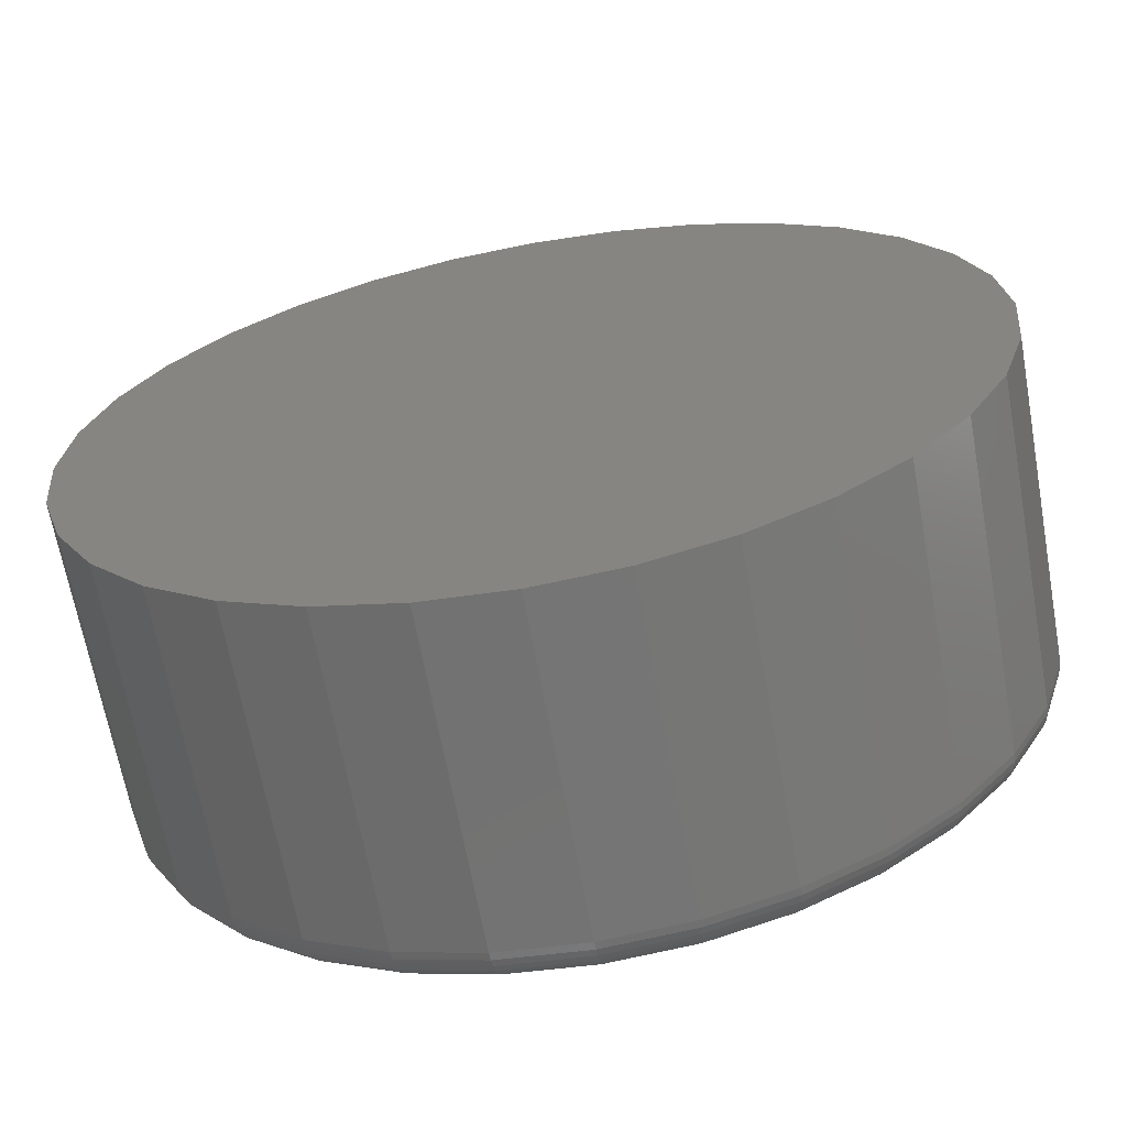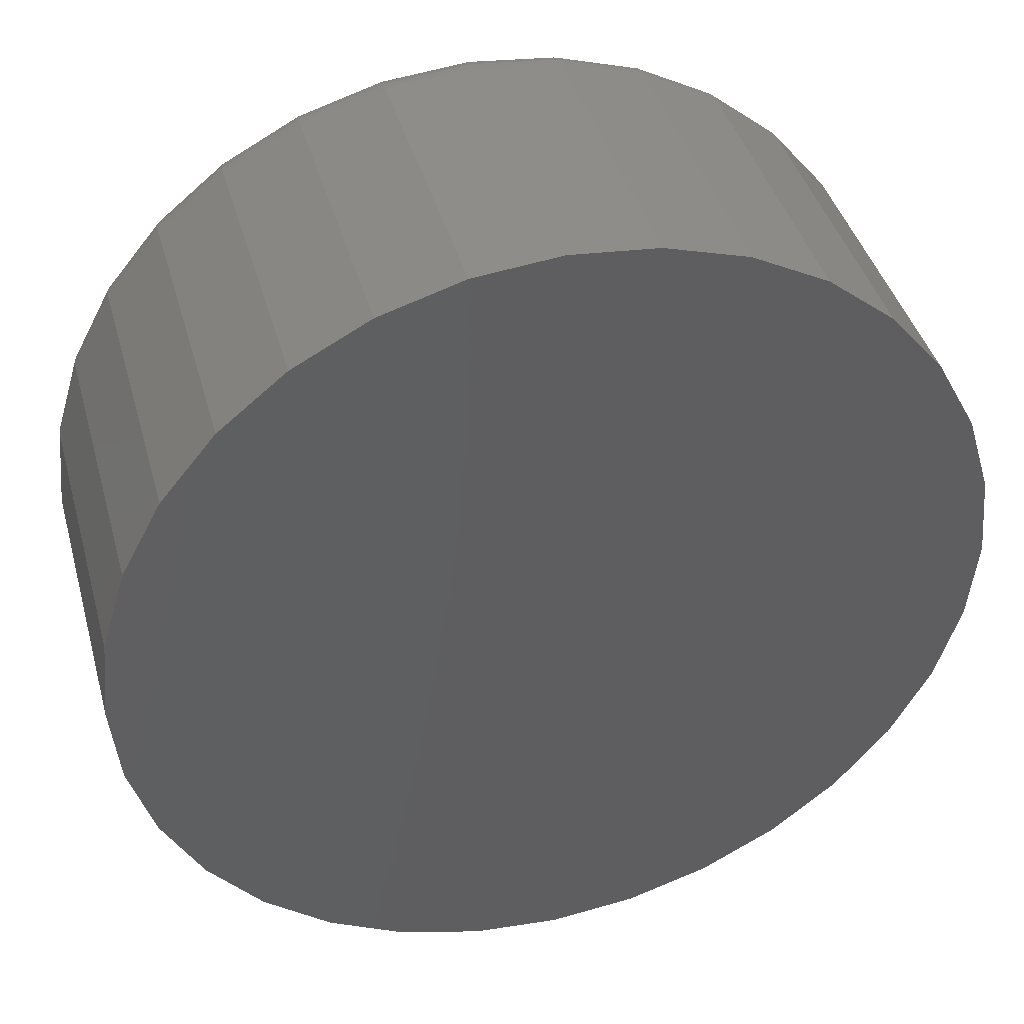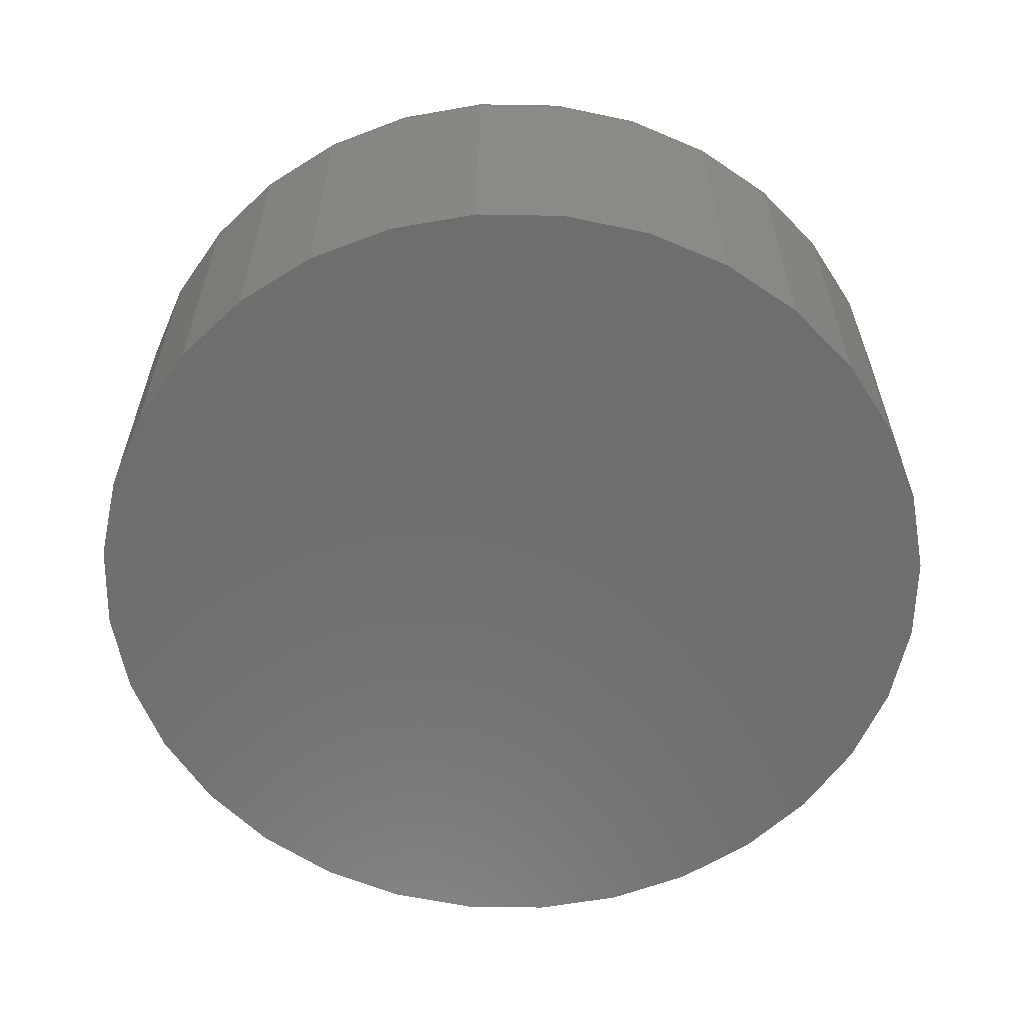
<metadata>
{"format":"stl","ext":"stl","renderer":"f3d","projection":"perspective","resolution":1024,"background":"white","views":[{"elev":-66.2,"azim":-169.7,"up":"+Y"},{"elev":41.4,"azim":164.8,"up":"+Y"},{"elev":-60.0,"azim":4.6,"up":"+Z"}]}
</metadata>
<code>
# stl→obj: 320 verts, 636 faces
v -0.08769 0.4806 0.4297
v 0.1035 0.4806 0.4297
v 0.007895 0.49 0.4297
v 0.1954 0.4527 0.4297
v -0.1796 0.4527 0.4297
v 0.2801 0.4074 0.4297
v -0.2643 0.4074 0.4297
v 0.3544 0.3465 0.4297
v -0.3386 0.3465 0.4297
v 0.4153 0.2722 0.4297
v -0.3995 0.2722 0.4297
v 0.4606 0.1875 0.4297
v -0.4448 0.1875 0.4297
v 0.4884 0.09559 0.4297
v -0.4727 0.09559 0.4297
v 0.4979 -1.565e-16 0.4297
v -0.4821 -4.117e-16 0.4297
v 0.4884 -0.09559 0.4297
v -0.4727 -0.09559 0.4297
v 0.4606 -0.1875 0.4297
v -0.4448 -0.1875 0.4297
v 0.4153 -0.2722 0.4297
v -0.3995 -0.2722 0.4297
v 0.3544 -0.3465 0.4297
v -0.3386 -0.3465 0.4297
v 0.2801 -0.4074 0.4297
v -0.2643 -0.4074 0.4297
v 0.1954 -0.4527 0.4297
v -0.1796 -0.4527 0.4297
v 0.1035 -0.4806 0.4297
v -0.08769 -0.4806 0.4297
v 0.007895 -0.49 0.4297
v 0.5447 0 0
v 0.5447 -6.083e-16 0.3828
v 0.5344 -0.1047 0
v 0.5344 -0.1047 0.3828
v 0.5039 -0.2054 0
v 0.5039 -0.2054 0.3828
v 0.4543 -0.2983 0
v 0.4543 -0.2983 0.3828
v 0.3875 -0.3796 0
v 0.3875 -0.3796 0.3828
v 0.3061 -0.4464 0
v 0.3061 -0.4464 0.3828
v 0.2133 -0.496 0
v 0.2133 -0.496 0.3828
v 0.1126 -0.5265 0
v 0.1126 -0.5265 0.3828
v 0.007895 -0.5368 0
v 0.007895 -0.5368 0.3828
v -0.09684 -0.5265 0
v -0.09684 -0.5265 0.3828
v -0.1975 -0.496 0
v -0.1975 -0.496 0.3828
v -0.2904 -0.4464 0
v -0.2904 -0.4464 0.3828
v -0.3717 -0.3796 0
v -0.3717 -0.3796 0.3828
v -0.4385 -0.2983 0
v -0.4385 -0.2983 0.3828
v -0.4881 -0.2054 0
v -0.4881 -0.2054 0.3828
v -0.5186 -0.1047 0
v -0.5186 -0.1047 0.3828
v -0.5289 6.574e-17 0
v -0.5289 6.574e-17 0.3828
v -0.5186 0.1047 0
v -0.5186 0.1047 0.3828
v -0.4881 0.2054 0
v -0.4881 0.2054 0.3828
v -0.4385 0.2983 0
v -0.4385 0.2983 0.3828
v -0.3717 0.3796 0
v -0.3717 0.3796 0.3828
v -0.2904 0.4464 0
v -0.2904 0.4464 0.3828
v -0.1975 0.496 0
v -0.1975 0.496 0.3828
v -0.09684 0.5265 0
v -0.09684 0.5265 0.3828
v 0.007895 0.5368 0
v 0.007895 0.5368 0.3828
v 0.1126 0.5265 0
v 0.1126 0.5265 0.3828
v 0.2133 0.496 0
v 0.2133 0.496 0.3828
v 0.3061 0.4464 0
v 0.3061 0.4464 0.3828
v 0.3875 0.3796 0
v 0.3875 0.3796 0.3828
v 0.4543 0.2983 0
v 0.4543 0.2983 0.3828
v 0.5039 0.2054 0
v 0.5039 0.2054 0.3828
v 0.5344 0.1047 0
v 0.5344 0.1047 0.3828
v -0.4912 -2.22e-16 0.4288
v -0.4816 0.09737 0.4288
v -0.5 -2.22e-16 0.4261
v -0.4903 0.09909 0.4261
v -0.5081 -2.498e-16 0.4218
v -0.4982 0.1007 0.4218
v -0.5152 -2.498e-16 0.416
v -0.5052 0.1021 0.416
v -0.521 -2.22e-16 0.4089
v -0.5109 0.1032 0.4089
v -0.5254 -2.22e-16 0.4008
v -0.5151 0.104 0.4008
v -0.528 -2.498e-16 0.392
v -0.5177 0.1046 0.392
v 0.4974 0.09737 0.4288
v 0.507 -9.714e-16 0.4288
v 0.506 0.09909 0.4261
v 0.5158 -9.714e-16 0.4261
v 0.514 0.1007 0.4218
v 0.5239 -9.714e-16 0.4218
v 0.521 0.1021 0.416
v 0.531 -1.027e-15 0.416
v 0.5267 0.1032 0.4089
v 0.5368 -1.027e-15 0.4089
v 0.5309 0.104 0.4008
v 0.5412 -1.027e-15 0.4008
v 0.5335 0.1046 0.392
v 0.5438 -1.027e-15 0.392
v 0.469 0.191 0.4288
v 0.4771 0.1944 0.4261
v 0.4846 0.1975 0.4218
v 0.4912 0.2002 0.416
v 0.4966 0.2024 0.4089
v 0.5006 0.2041 0.4008
v 0.503 0.2051 0.392
v 0.4229 0.2773 0.4288
v 0.4302 0.2822 0.4261
v 0.4369 0.2867 0.4218
v 0.4428 0.2906 0.416
v 0.4477 0.2939 0.4089
v 0.4513 0.2963 0.4008
v 0.4535 0.2978 0.392
v 0.3608 0.3529 0.4288
v 0.367 0.3591 0.4261
v 0.3728 0.3649 0.4218
v 0.3778 0.3699 0.416
v 0.3819 0.374 0.4089
v 0.385 0.3771 0.4008
v 0.3869 0.379 0.392
v 0.2852 0.415 0.4288
v 0.2901 0.4223 0.4261
v 0.2946 0.429 0.4218
v 0.2985 0.435 0.416
v 0.3018 0.4398 0.4089
v 0.3042 0.4434 0.4008
v 0.3056 0.4456 0.392
v 0.1989 0.4611 0.4288
v 0.2023 0.4692 0.4261
v 0.2054 0.4767 0.4218
v 0.2081 0.4833 0.416
v 0.2103 0.4887 0.4089
v 0.212 0.4927 0.4008
v 0.213 0.4951 0.392
v 0.1053 0.4895 0.4288
v 0.107 0.4981 0.4261
v 0.1086 0.5061 0.4218
v 0.1099 0.5131 0.416
v 0.1111 0.5188 0.4089
v 0.1119 0.523 0.4008
v 0.1125 0.5256 0.392
v 0.007895 0.4991 0.4288
v 0.007895 0.5079 0.4261
v 0.007895 0.516 0.4218
v 0.007895 0.5231 0.416
v 0.007895 0.5289 0.4089
v 0.007895 0.5333 0.4008
v 0.007895 0.5359 0.392
v -0.08948 0.4895 0.4288
v -0.09119 0.4981 0.4261
v -0.09277 0.5061 0.4218
v -0.09416 0.5131 0.416
v -0.0953 0.5188 0.4089
v -0.09614 0.523 0.4008
v -0.09666 0.5256 0.392
v -0.1831 0.4611 0.4288
v -0.1865 0.4692 0.4261
v -0.1896 0.4767 0.4218
v -0.1923 0.4833 0.416
v -0.1945 0.4887 0.4089
v -0.1962 0.4927 0.4008
v -0.1972 0.4951 0.392
v -0.2694 0.415 0.4288
v -0.2743 0.4223 0.4261
v -0.2788 0.429 0.4218
v -0.2827 0.435 0.416
v -0.286 0.4398 0.4089
v -0.2884 0.4434 0.4008
v -0.2899 0.4456 0.392
v -0.345 0.3529 0.4288
v -0.3512 0.3591 0.4261
v -0.357 0.3649 0.4218
v -0.362 0.3699 0.416
v -0.3661 0.374 0.4089
v -0.3692 0.3771 0.4008
v -0.3711 0.379 0.392
v -0.4071 0.2773 0.4288
v -0.4144 0.2822 0.4261
v -0.4212 0.2867 0.4218
v -0.4271 0.2906 0.416
v -0.4319 0.2939 0.4089
v -0.4355 0.2963 0.4008
v -0.4377 0.2978 0.392
v -0.4532 0.191 0.4288
v -0.4613 0.1944 0.4261
v -0.4688 0.1975 0.4218
v -0.4754 0.2002 0.416
v -0.4808 0.2024 0.4089
v -0.4848 0.2041 0.4008
v -0.4873 0.2051 0.392
v 0.4974 -0.09737 0.4288
v 0.506 -0.09909 0.4261
v 0.514 -0.1007 0.4218
v 0.521 -0.1021 0.416
v 0.5267 -0.1032 0.4089
v 0.5309 -0.104 0.4008
v 0.5335 -0.1046 0.392
v -0.4816 -0.09737 0.4288
v -0.4903 -0.09909 0.4261
v -0.4982 -0.1007 0.4218
v -0.5052 -0.1021 0.416
v -0.5109 -0.1032 0.4089
v -0.5151 -0.104 0.4008
v -0.5177 -0.1046 0.392
v -0.4532 -0.191 0.4288
v -0.4613 -0.1944 0.4261
v -0.4688 -0.1975 0.4218
v -0.4754 -0.2002 0.416
v -0.4808 -0.2024 0.4089
v -0.4848 -0.2041 0.4008
v -0.4873 -0.2051 0.392
v -0.4071 -0.2773 0.4288
v -0.4144 -0.2822 0.4261
v -0.4212 -0.2867 0.4218
v -0.4271 -0.2906 0.416
v -0.4319 -0.2939 0.4089
v -0.4355 -0.2963 0.4008
v -0.4377 -0.2978 0.392
v -0.345 -0.3529 0.4288
v -0.3512 -0.3591 0.4261
v -0.357 -0.3649 0.4218
v -0.362 -0.3699 0.416
v -0.3661 -0.374 0.4089
v -0.3692 -0.3771 0.4008
v -0.3711 -0.379 0.392
v -0.2694 -0.415 0.4288
v -0.2743 -0.4223 0.4261
v -0.2788 -0.429 0.4218
v -0.2827 -0.435 0.416
v -0.286 -0.4398 0.4089
v -0.2884 -0.4434 0.4008
v -0.2899 -0.4456 0.392
v -0.1831 -0.4611 0.4288
v -0.1865 -0.4692 0.4261
v -0.1896 -0.4767 0.4218
v -0.1923 -0.4833 0.416
v -0.1945 -0.4887 0.4089
v -0.1962 -0.4927 0.4008
v -0.1972 -0.4951 0.392
v -0.08948 -0.4895 0.4288
v -0.09119 -0.4981 0.4261
v -0.09277 -0.5061 0.4218
v -0.09416 -0.5131 0.416
v -0.0953 -0.5188 0.4089
v -0.09614 -0.523 0.4008
v -0.09666 -0.5256 0.392
v 0.007895 -0.4991 0.4288
v 0.007895 -0.5079 0.4261
v 0.007895 -0.516 0.4218
v 0.007895 -0.5231 0.416
v 0.007895 -0.5289 0.4089
v 0.007895 -0.5333 0.4008
v 0.007895 -0.5359 0.392
v 0.1053 -0.4895 0.4288
v 0.107 -0.4981 0.4261
v 0.1086 -0.5061 0.4218
v 0.1099 -0.5131 0.416
v 0.1111 -0.5188 0.4089
v 0.1119 -0.523 0.4008
v 0.1125 -0.5256 0.392
v 0.1989 -0.4611 0.4288
v 0.2023 -0.4692 0.4261
v 0.2054 -0.4767 0.4218
v 0.2081 -0.4833 0.416
v 0.2103 -0.4887 0.4089
v 0.212 -0.4927 0.4008
v 0.213 -0.4951 0.392
v 0.2852 -0.415 0.4288
v 0.2901 -0.4223 0.4261
v 0.2946 -0.429 0.4218
v 0.2985 -0.435 0.416
v 0.3018 -0.4398 0.4089
v 0.3042 -0.4434 0.4008
v 0.3056 -0.4456 0.392
v 0.3608 -0.3529 0.4288
v 0.367 -0.3591 0.4261
v 0.3728 -0.3649 0.4218
v 0.3778 -0.3699 0.416
v 0.3819 -0.374 0.4089
v 0.385 -0.3771 0.4008
v 0.3869 -0.379 0.392
v 0.4229 -0.2773 0.4288
v 0.4302 -0.2822 0.4261
v 0.4369 -0.2867 0.4218
v 0.4428 -0.2906 0.416
v 0.4477 -0.2939 0.4089
v 0.4513 -0.2963 0.4008
v 0.4535 -0.2978 0.392
v 0.469 -0.191 0.4288
v 0.4771 -0.1944 0.4261
v 0.4846 -0.1975 0.4218
v 0.4912 -0.2002 0.416
v 0.4966 -0.2024 0.4089
v 0.5006 -0.2041 0.4008
v 0.503 -0.2051 0.392
f 1 2 3
f 2 1 4
f 4 1 5
f 4 5 6
f 6 5 7
f 6 7 8
f 8 7 9
f 8 9 10
f 10 9 11
f 10 11 12
f 12 11 13
f 12 13 14
f 14 13 15
f 14 15 16
f 16 15 17
f 16 17 18
f 18 17 19
f 18 19 20
f 20 19 21
f 20 21 22
f 22 21 23
f 22 23 24
f 24 23 25
f 24 25 26
f 26 25 27
f 26 27 28
f 28 27 29
f 28 29 30
f 30 29 31
f 30 31 32
f 33 34 35
f 35 34 36
f 35 36 37
f 37 36 38
f 37 38 39
f 39 38 40
f 39 40 41
f 41 40 42
f 41 42 43
f 43 42 44
f 43 44 45
f 45 44 46
f 45 46 47
f 47 46 48
f 47 48 49
f 49 48 50
f 49 50 51
f 51 50 52
f 51 52 53
f 53 52 54
f 53 54 55
f 55 54 56
f 55 56 57
f 57 56 58
f 57 58 59
f 59 58 60
f 59 60 61
f 61 60 62
f 61 62 63
f 63 62 64
f 63 64 65
f 65 64 66
f 65 66 67
f 67 66 68
f 67 68 69
f 69 68 70
f 69 70 71
f 71 70 72
f 71 72 73
f 73 72 74
f 73 74 75
f 75 74 76
f 75 76 77
f 77 76 78
f 77 78 79
f 79 78 80
f 79 80 81
f 81 80 82
f 81 82 83
f 83 82 84
f 83 84 85
f 85 84 86
f 85 86 87
f 87 86 88
f 87 88 89
f 89 88 90
f 89 90 91
f 91 90 92
f 91 92 93
f 93 92 94
f 93 94 95
f 95 94 96
f 95 96 33
f 33 96 34
f 17 15 97
f 97 15 98
f 97 98 99
f 99 98 100
f 99 100 101
f 101 100 102
f 101 102 103
f 103 102 104
f 103 104 105
f 105 104 106
f 105 106 107
f 107 106 108
f 107 108 109
f 109 108 110
f 109 110 66
f 66 110 68
f 14 16 111
f 111 16 112
f 111 112 113
f 113 112 114
f 113 114 115
f 115 114 116
f 115 116 117
f 117 116 118
f 117 118 119
f 119 118 120
f 119 120 121
f 121 120 122
f 121 122 123
f 123 122 124
f 123 124 96
f 96 124 34
f 12 14 125
f 125 14 111
f 125 111 126
f 126 111 113
f 126 113 127
f 127 113 115
f 127 115 128
f 128 115 117
f 128 117 129
f 129 117 119
f 129 119 130
f 130 119 121
f 130 121 131
f 131 121 123
f 131 123 94
f 94 123 96
f 10 12 132
f 132 12 125
f 132 125 133
f 133 125 126
f 133 126 134
f 134 126 127
f 134 127 135
f 135 127 128
f 135 128 136
f 136 128 129
f 136 129 137
f 137 129 130
f 137 130 138
f 138 130 131
f 138 131 92
f 92 131 94
f 8 10 139
f 139 10 132
f 139 132 140
f 140 132 133
f 140 133 141
f 141 133 134
f 141 134 142
f 142 134 135
f 142 135 143
f 143 135 136
f 143 136 144
f 144 136 137
f 144 137 145
f 145 137 138
f 145 138 90
f 90 138 92
f 6 8 146
f 146 8 139
f 146 139 147
f 147 139 140
f 147 140 148
f 148 140 141
f 148 141 149
f 149 141 142
f 149 142 150
f 150 142 143
f 150 143 151
f 151 143 144
f 151 144 152
f 152 144 145
f 152 145 88
f 88 145 90
f 4 6 153
f 153 6 146
f 153 146 154
f 154 146 147
f 154 147 155
f 155 147 148
f 155 148 156
f 156 148 149
f 156 149 157
f 157 149 150
f 157 150 158
f 158 150 151
f 158 151 159
f 159 151 152
f 159 152 86
f 86 152 88
f 2 4 160
f 160 4 153
f 160 153 161
f 161 153 154
f 161 154 162
f 162 154 155
f 162 155 163
f 163 155 156
f 163 156 164
f 164 156 157
f 164 157 165
f 165 157 158
f 165 158 166
f 166 158 159
f 166 159 84
f 84 159 86
f 3 2 167
f 167 2 160
f 167 160 168
f 168 160 161
f 168 161 169
f 169 161 162
f 169 162 170
f 170 162 163
f 170 163 171
f 171 163 164
f 171 164 172
f 172 164 165
f 172 165 173
f 173 165 166
f 173 166 82
f 82 166 84
f 1 3 174
f 174 3 167
f 174 167 175
f 175 167 168
f 175 168 176
f 176 168 169
f 176 169 177
f 177 169 170
f 177 170 178
f 178 170 171
f 178 171 179
f 179 171 172
f 179 172 180
f 180 172 173
f 180 173 80
f 80 173 82
f 5 1 181
f 181 1 174
f 181 174 182
f 182 174 175
f 182 175 183
f 183 175 176
f 183 176 184
f 184 176 177
f 184 177 185
f 185 177 178
f 185 178 186
f 186 178 179
f 186 179 187
f 187 179 180
f 187 180 78
f 78 180 80
f 7 5 188
f 188 5 181
f 188 181 189
f 189 181 182
f 189 182 190
f 190 182 183
f 190 183 191
f 191 183 184
f 191 184 192
f 192 184 185
f 192 185 193
f 193 185 186
f 193 186 194
f 194 186 187
f 194 187 76
f 76 187 78
f 9 7 195
f 195 7 188
f 195 188 196
f 196 188 189
f 196 189 197
f 197 189 190
f 197 190 198
f 198 190 191
f 198 191 199
f 199 191 192
f 199 192 200
f 200 192 193
f 200 193 201
f 201 193 194
f 201 194 74
f 74 194 76
f 11 9 202
f 202 9 195
f 202 195 203
f 203 195 196
f 203 196 204
f 204 196 197
f 204 197 205
f 205 197 198
f 205 198 206
f 206 198 199
f 206 199 207
f 207 199 200
f 207 200 208
f 208 200 201
f 208 201 72
f 72 201 74
f 13 11 209
f 209 11 202
f 209 202 210
f 210 202 203
f 210 203 211
f 211 203 204
f 211 204 212
f 212 204 205
f 212 205 213
f 213 205 206
f 213 206 214
f 214 206 207
f 214 207 215
f 215 207 208
f 215 208 70
f 70 208 72
f 15 13 98
f 98 13 209
f 98 209 100
f 100 209 210
f 100 210 102
f 102 210 211
f 102 211 104
f 104 211 212
f 104 212 106
f 106 212 213
f 106 213 108
f 108 213 214
f 108 214 110
f 110 214 215
f 110 215 68
f 68 215 70
f 16 18 112
f 112 18 216
f 112 216 114
f 114 216 217
f 114 217 116
f 116 217 218
f 116 218 118
f 118 218 219
f 118 219 120
f 120 219 220
f 120 220 122
f 122 220 221
f 122 221 124
f 124 221 222
f 124 222 34
f 34 222 36
f 19 17 223
f 223 17 97
f 223 97 224
f 224 97 99
f 224 99 225
f 225 99 101
f 225 101 226
f 226 101 103
f 226 103 227
f 227 103 105
f 227 105 228
f 228 105 107
f 228 107 229
f 229 107 109
f 229 109 64
f 64 109 66
f 21 19 230
f 230 19 223
f 230 223 231
f 231 223 224
f 231 224 232
f 232 224 225
f 232 225 233
f 233 225 226
f 233 226 234
f 234 226 227
f 234 227 235
f 235 227 228
f 235 228 236
f 236 228 229
f 236 229 62
f 62 229 64
f 23 21 237
f 237 21 230
f 237 230 238
f 238 230 231
f 238 231 239
f 239 231 232
f 239 232 240
f 240 232 233
f 240 233 241
f 241 233 234
f 241 234 242
f 242 234 235
f 242 235 243
f 243 235 236
f 243 236 60
f 60 236 62
f 25 23 244
f 244 23 237
f 244 237 245
f 245 237 238
f 245 238 246
f 246 238 239
f 246 239 247
f 247 239 240
f 247 240 248
f 248 240 241
f 248 241 249
f 249 241 242
f 249 242 250
f 250 242 243
f 250 243 58
f 58 243 60
f 27 25 251
f 251 25 244
f 251 244 252
f 252 244 245
f 252 245 253
f 253 245 246
f 253 246 254
f 254 246 247
f 254 247 255
f 255 247 248
f 255 248 256
f 256 248 249
f 256 249 257
f 257 249 250
f 257 250 56
f 56 250 58
f 29 27 258
f 258 27 251
f 258 251 259
f 259 251 252
f 259 252 260
f 260 252 253
f 260 253 261
f 261 253 254
f 261 254 262
f 262 254 255
f 262 255 263
f 263 255 256
f 263 256 264
f 264 256 257
f 264 257 54
f 54 257 56
f 31 29 265
f 265 29 258
f 265 258 266
f 266 258 259
f 266 259 267
f 267 259 260
f 267 260 268
f 268 260 261
f 268 261 269
f 269 261 262
f 269 262 270
f 270 262 263
f 270 263 271
f 271 263 264
f 271 264 52
f 52 264 54
f 32 31 272
f 272 31 265
f 272 265 273
f 273 265 266
f 273 266 274
f 274 266 267
f 274 267 275
f 275 267 268
f 275 268 276
f 276 268 269
f 276 269 277
f 277 269 270
f 277 270 278
f 278 270 271
f 278 271 50
f 50 271 52
f 30 32 279
f 279 32 272
f 279 272 280
f 280 272 273
f 280 273 281
f 281 273 274
f 281 274 282
f 282 274 275
f 282 275 283
f 283 275 276
f 283 276 284
f 284 276 277
f 284 277 285
f 285 277 278
f 285 278 48
f 48 278 50
f 28 30 286
f 286 30 279
f 286 279 287
f 287 279 280
f 287 280 288
f 288 280 281
f 288 281 289
f 289 281 282
f 289 282 290
f 290 282 283
f 290 283 291
f 291 283 284
f 291 284 292
f 292 284 285
f 292 285 46
f 46 285 48
f 26 28 293
f 293 28 286
f 293 286 294
f 294 286 287
f 294 287 295
f 295 287 288
f 295 288 296
f 296 288 289
f 296 289 297
f 297 289 290
f 297 290 298
f 298 290 291
f 298 291 299
f 299 291 292
f 299 292 44
f 44 292 46
f 24 26 300
f 300 26 293
f 300 293 301
f 301 293 294
f 301 294 302
f 302 294 295
f 302 295 303
f 303 295 296
f 303 296 304
f 304 296 297
f 304 297 305
f 305 297 298
f 305 298 306
f 306 298 299
f 306 299 42
f 42 299 44
f 22 24 307
f 307 24 300
f 307 300 308
f 308 300 301
f 308 301 309
f 309 301 302
f 309 302 310
f 310 302 303
f 310 303 311
f 311 303 304
f 311 304 312
f 312 304 305
f 312 305 313
f 313 305 306
f 313 306 40
f 40 306 42
f 20 22 314
f 314 22 307
f 314 307 315
f 315 307 308
f 315 308 316
f 316 308 309
f 316 309 317
f 317 309 310
f 317 310 318
f 318 310 311
f 318 311 319
f 319 311 312
f 319 312 320
f 320 312 313
f 320 313 38
f 38 313 40
f 18 20 216
f 216 20 314
f 216 314 217
f 217 314 315
f 217 315 218
f 218 315 316
f 218 316 219
f 219 316 317
f 219 317 220
f 220 317 318
f 220 318 221
f 221 318 319
f 221 319 222
f 222 319 320
f 222 320 36
f 36 320 38
f 81 83 79
f 49 51 47
f 47 51 53
f 47 53 45
f 45 53 55
f 45 55 43
f 43 55 57
f 43 57 41
f 41 57 59
f 41 59 39
f 39 59 61
f 39 61 37
f 37 61 63
f 37 63 35
f 35 63 65
f 35 65 33
f 33 65 67
f 33 67 95
f 95 67 69
f 95 69 93
f 93 69 71
f 93 71 91
f 91 71 73
f 91 73 89
f 89 73 75
f 89 75 87
f 87 75 77
f 87 77 85
f 85 77 79
f 85 79 83

</code>
